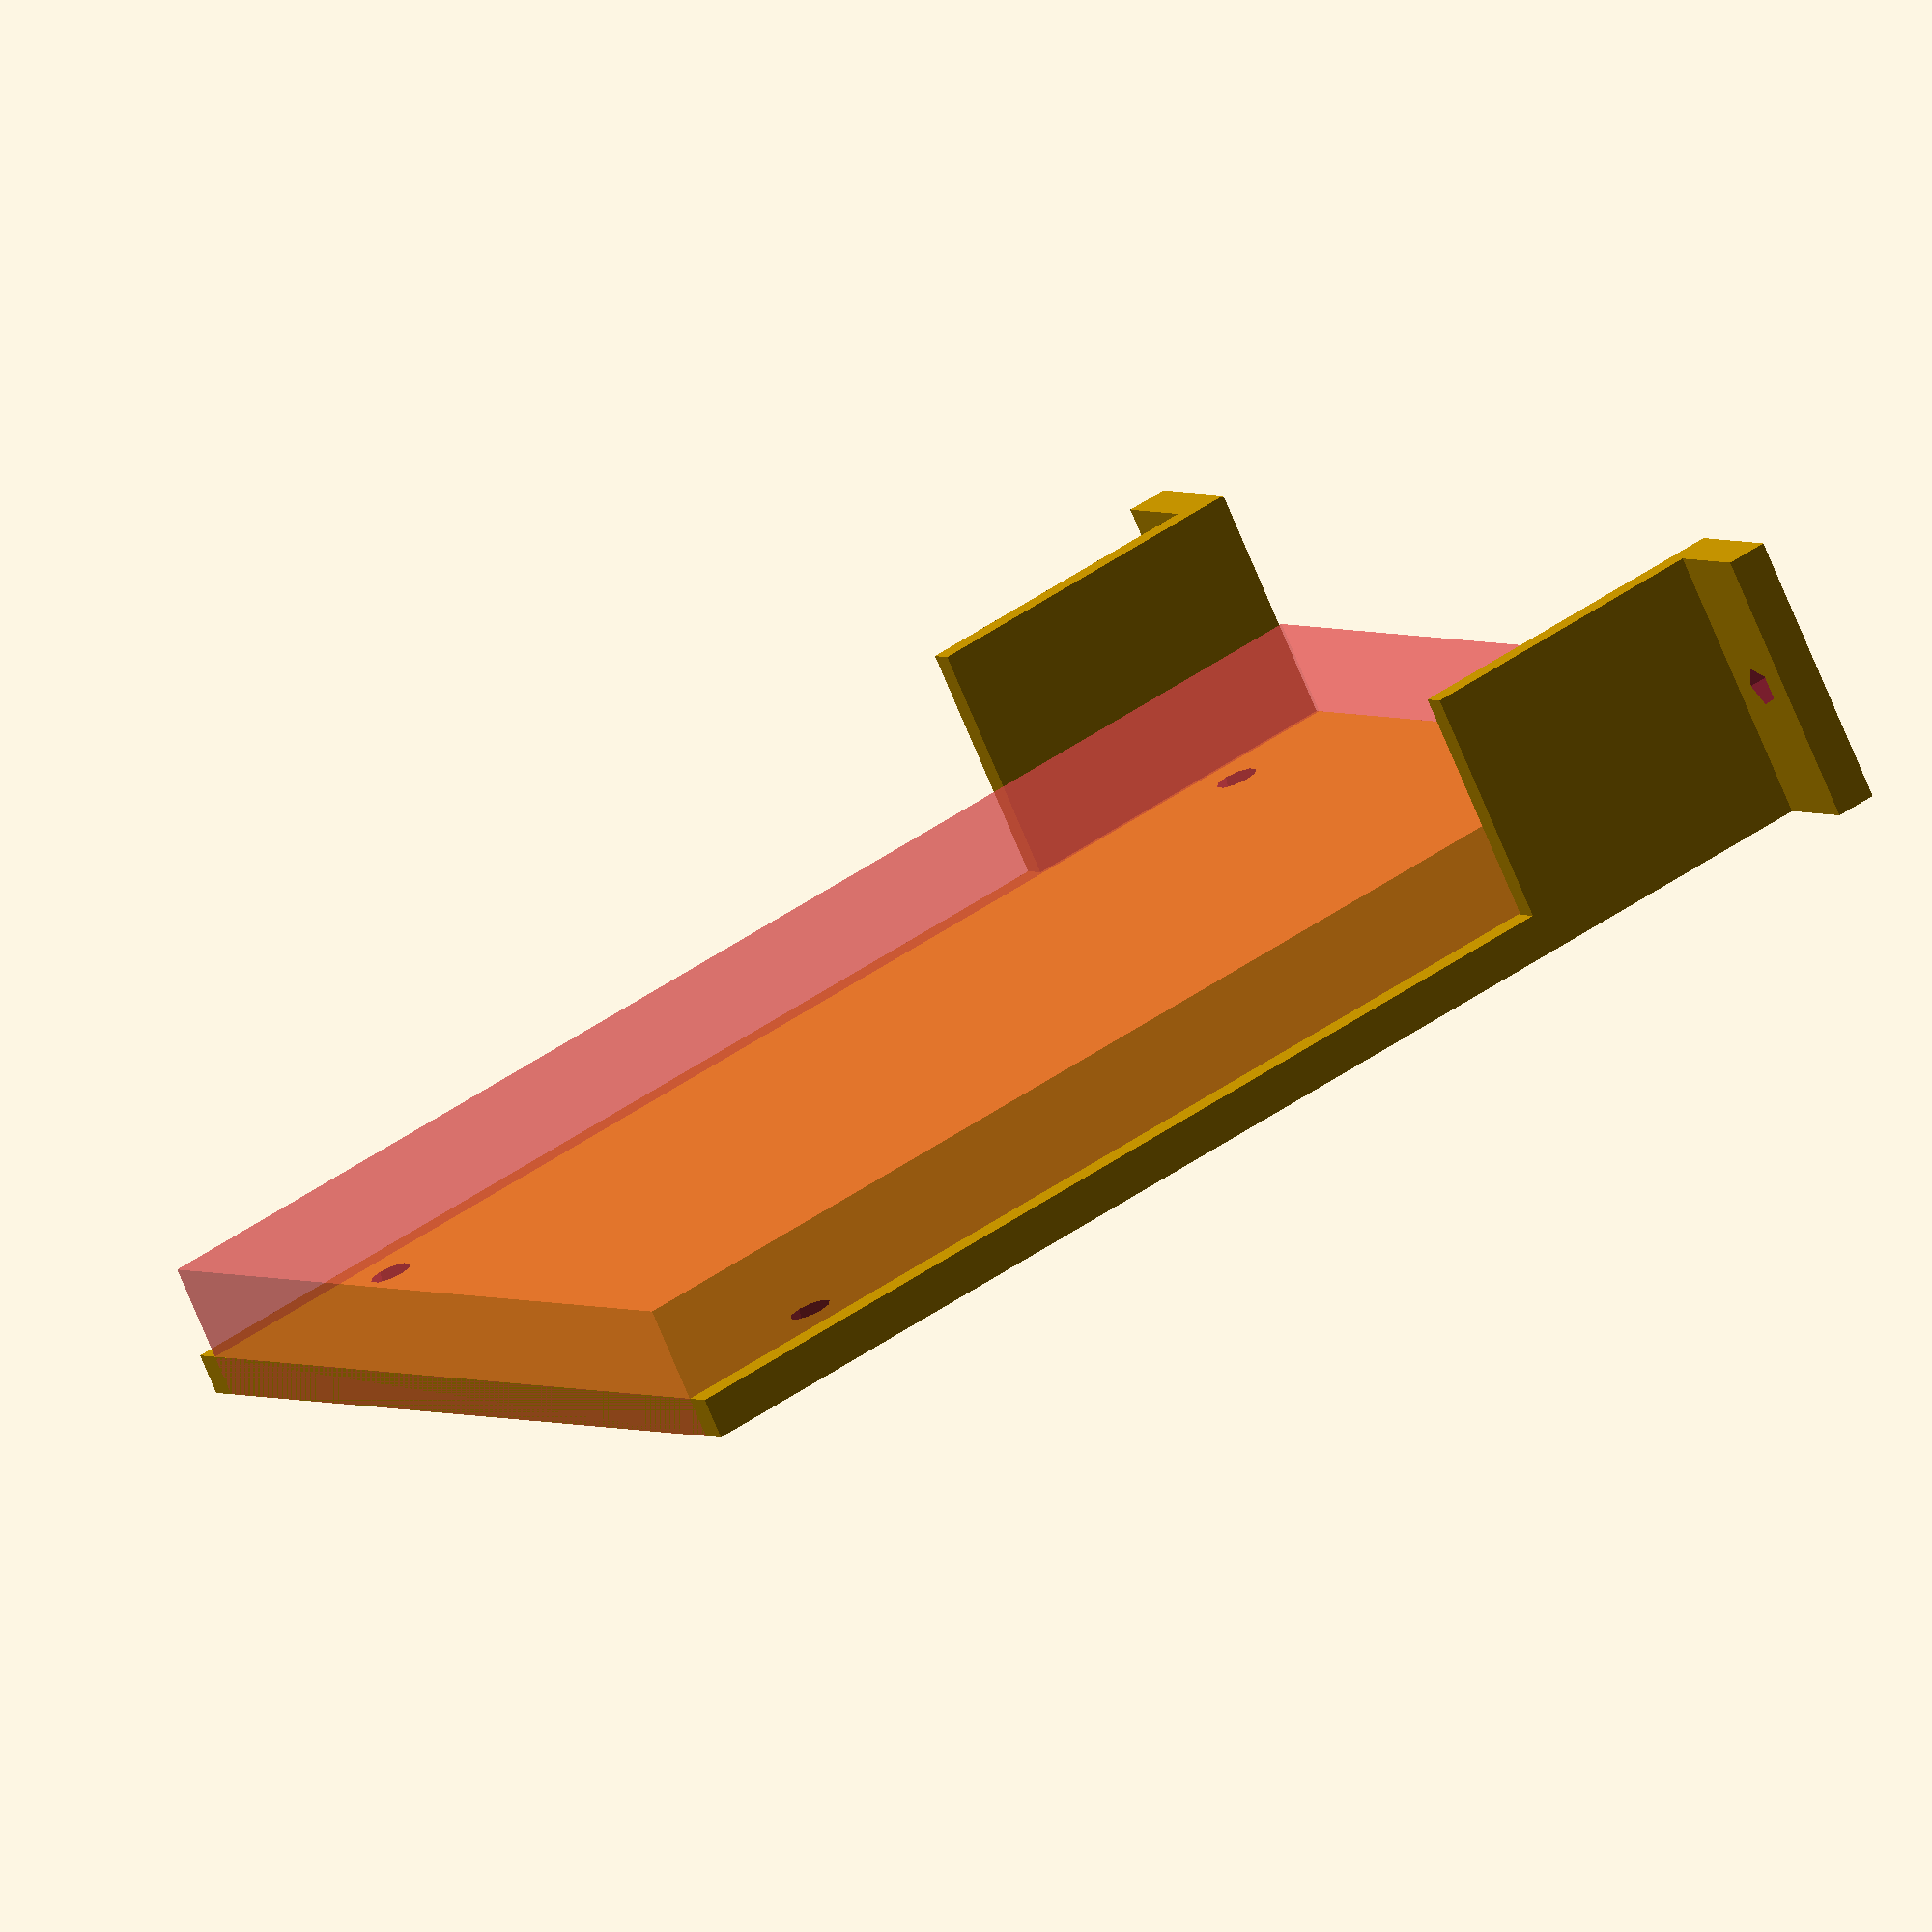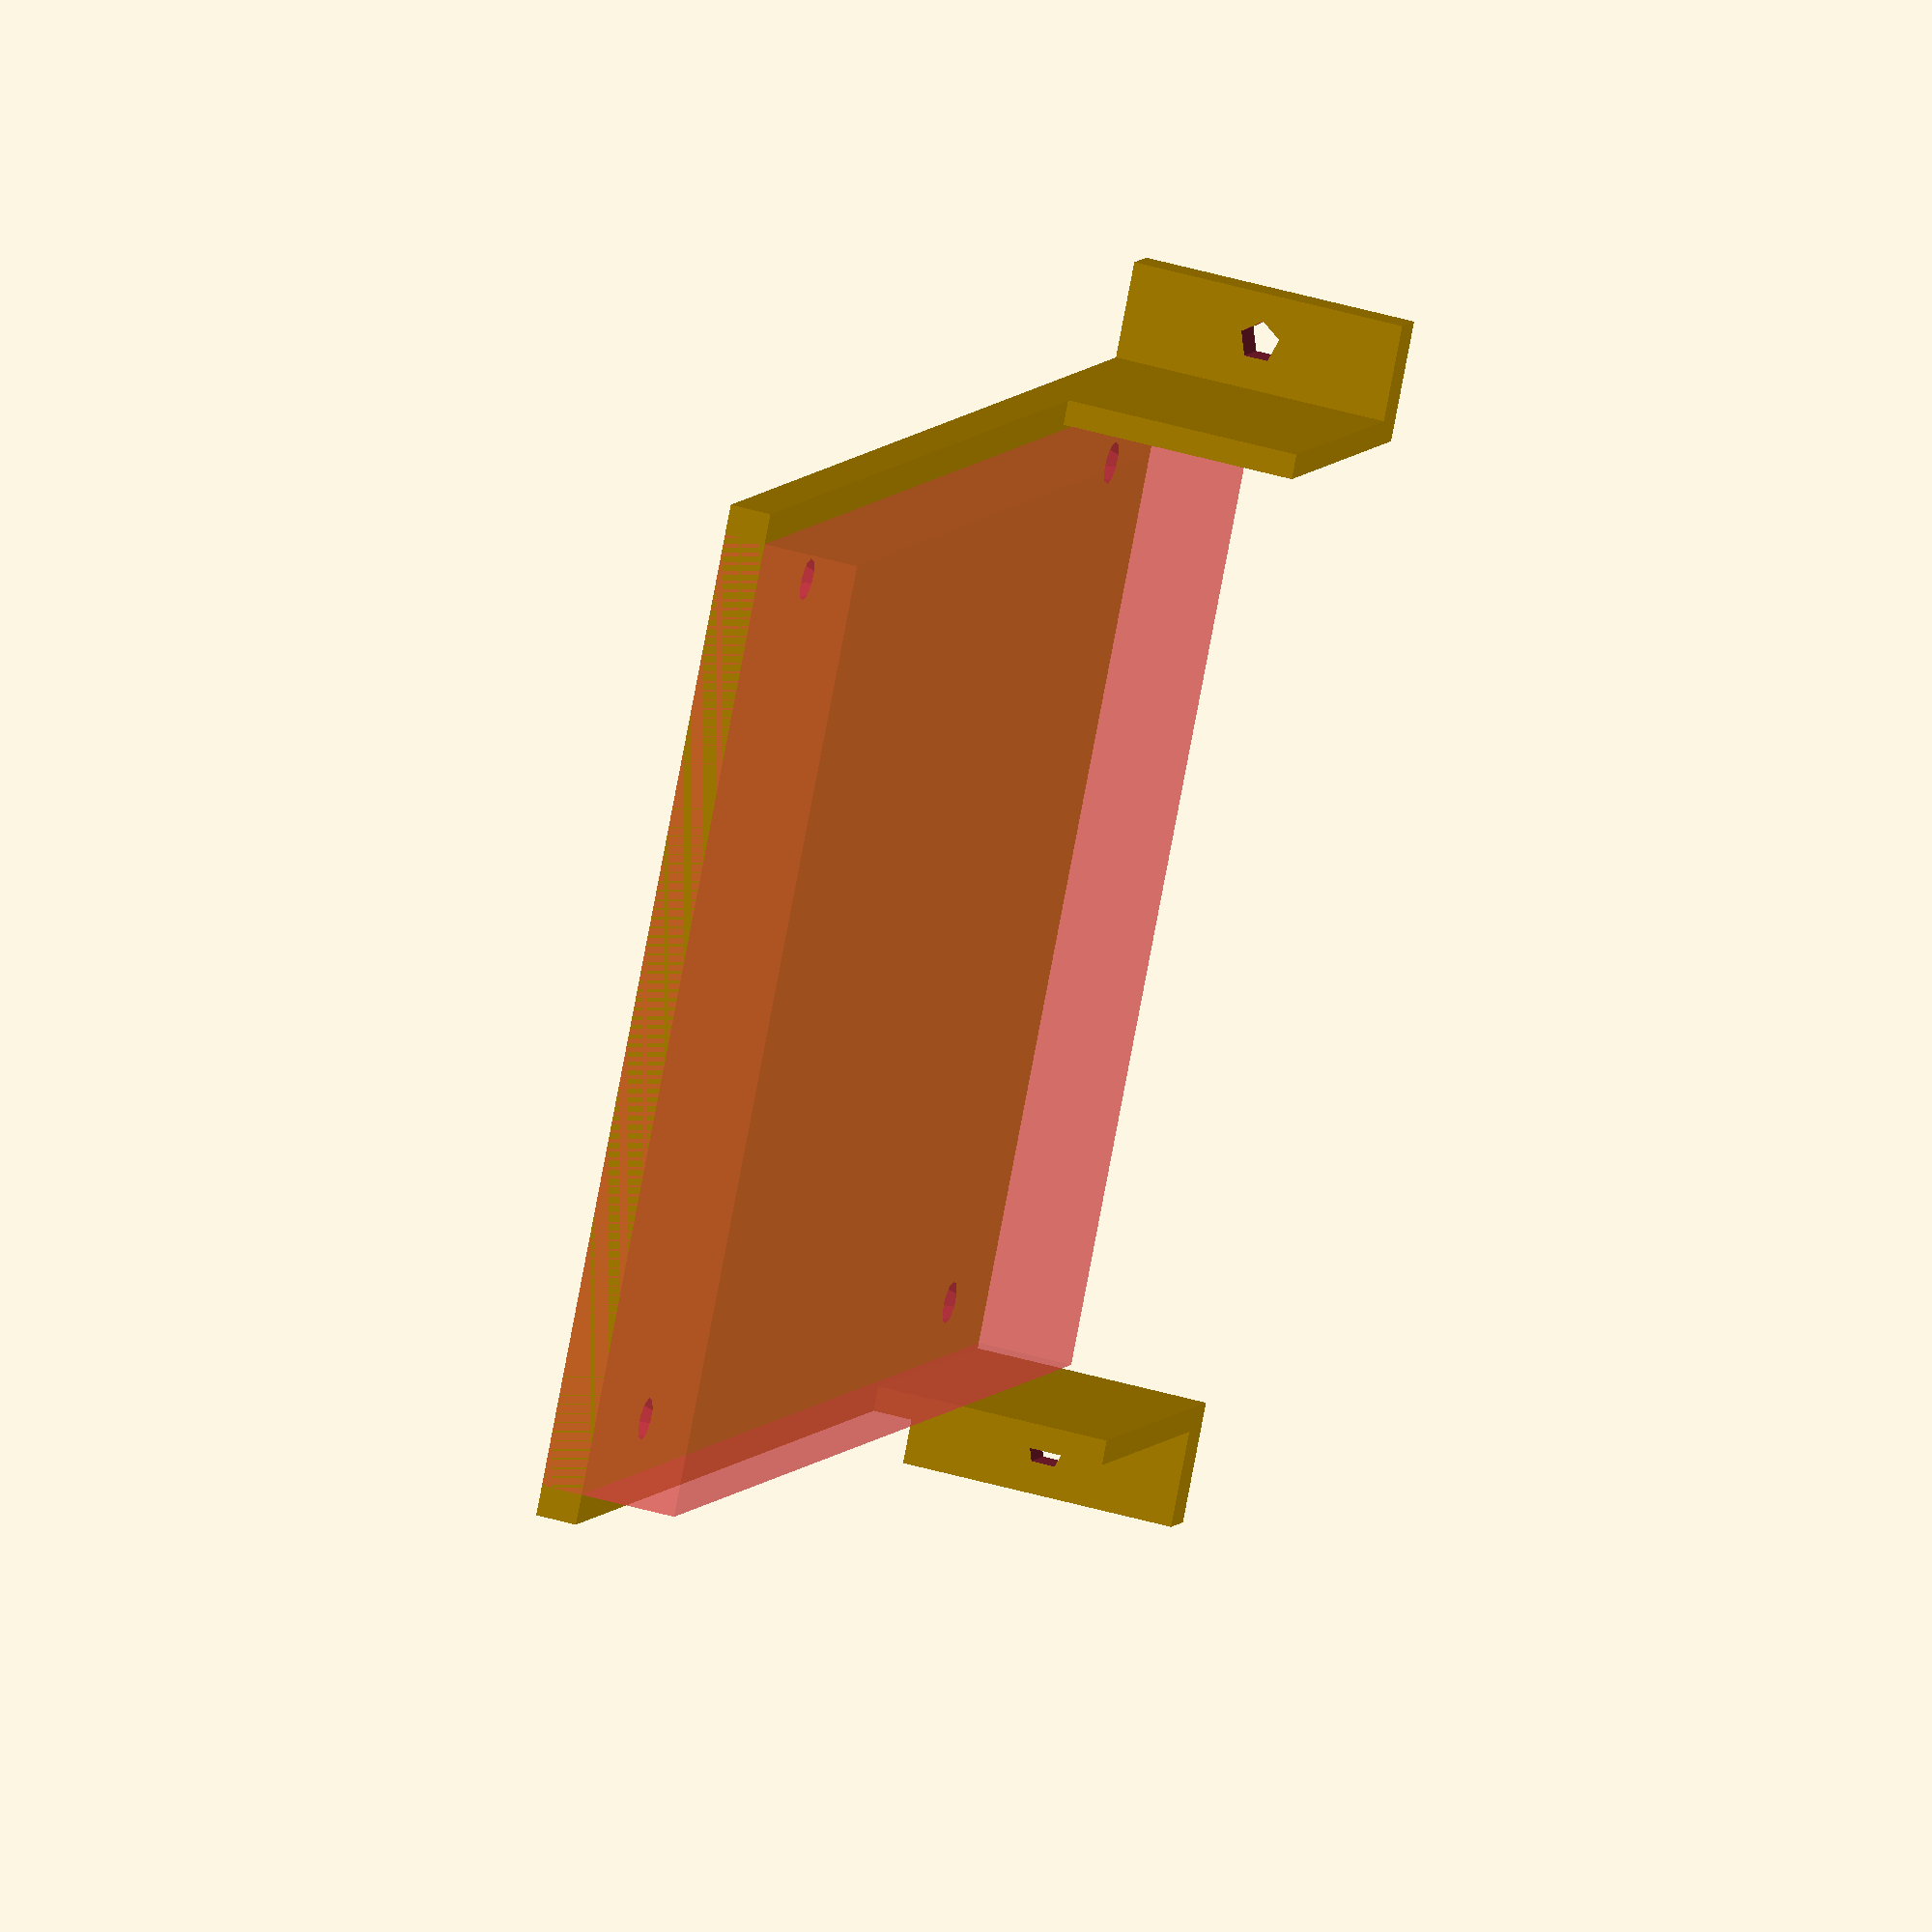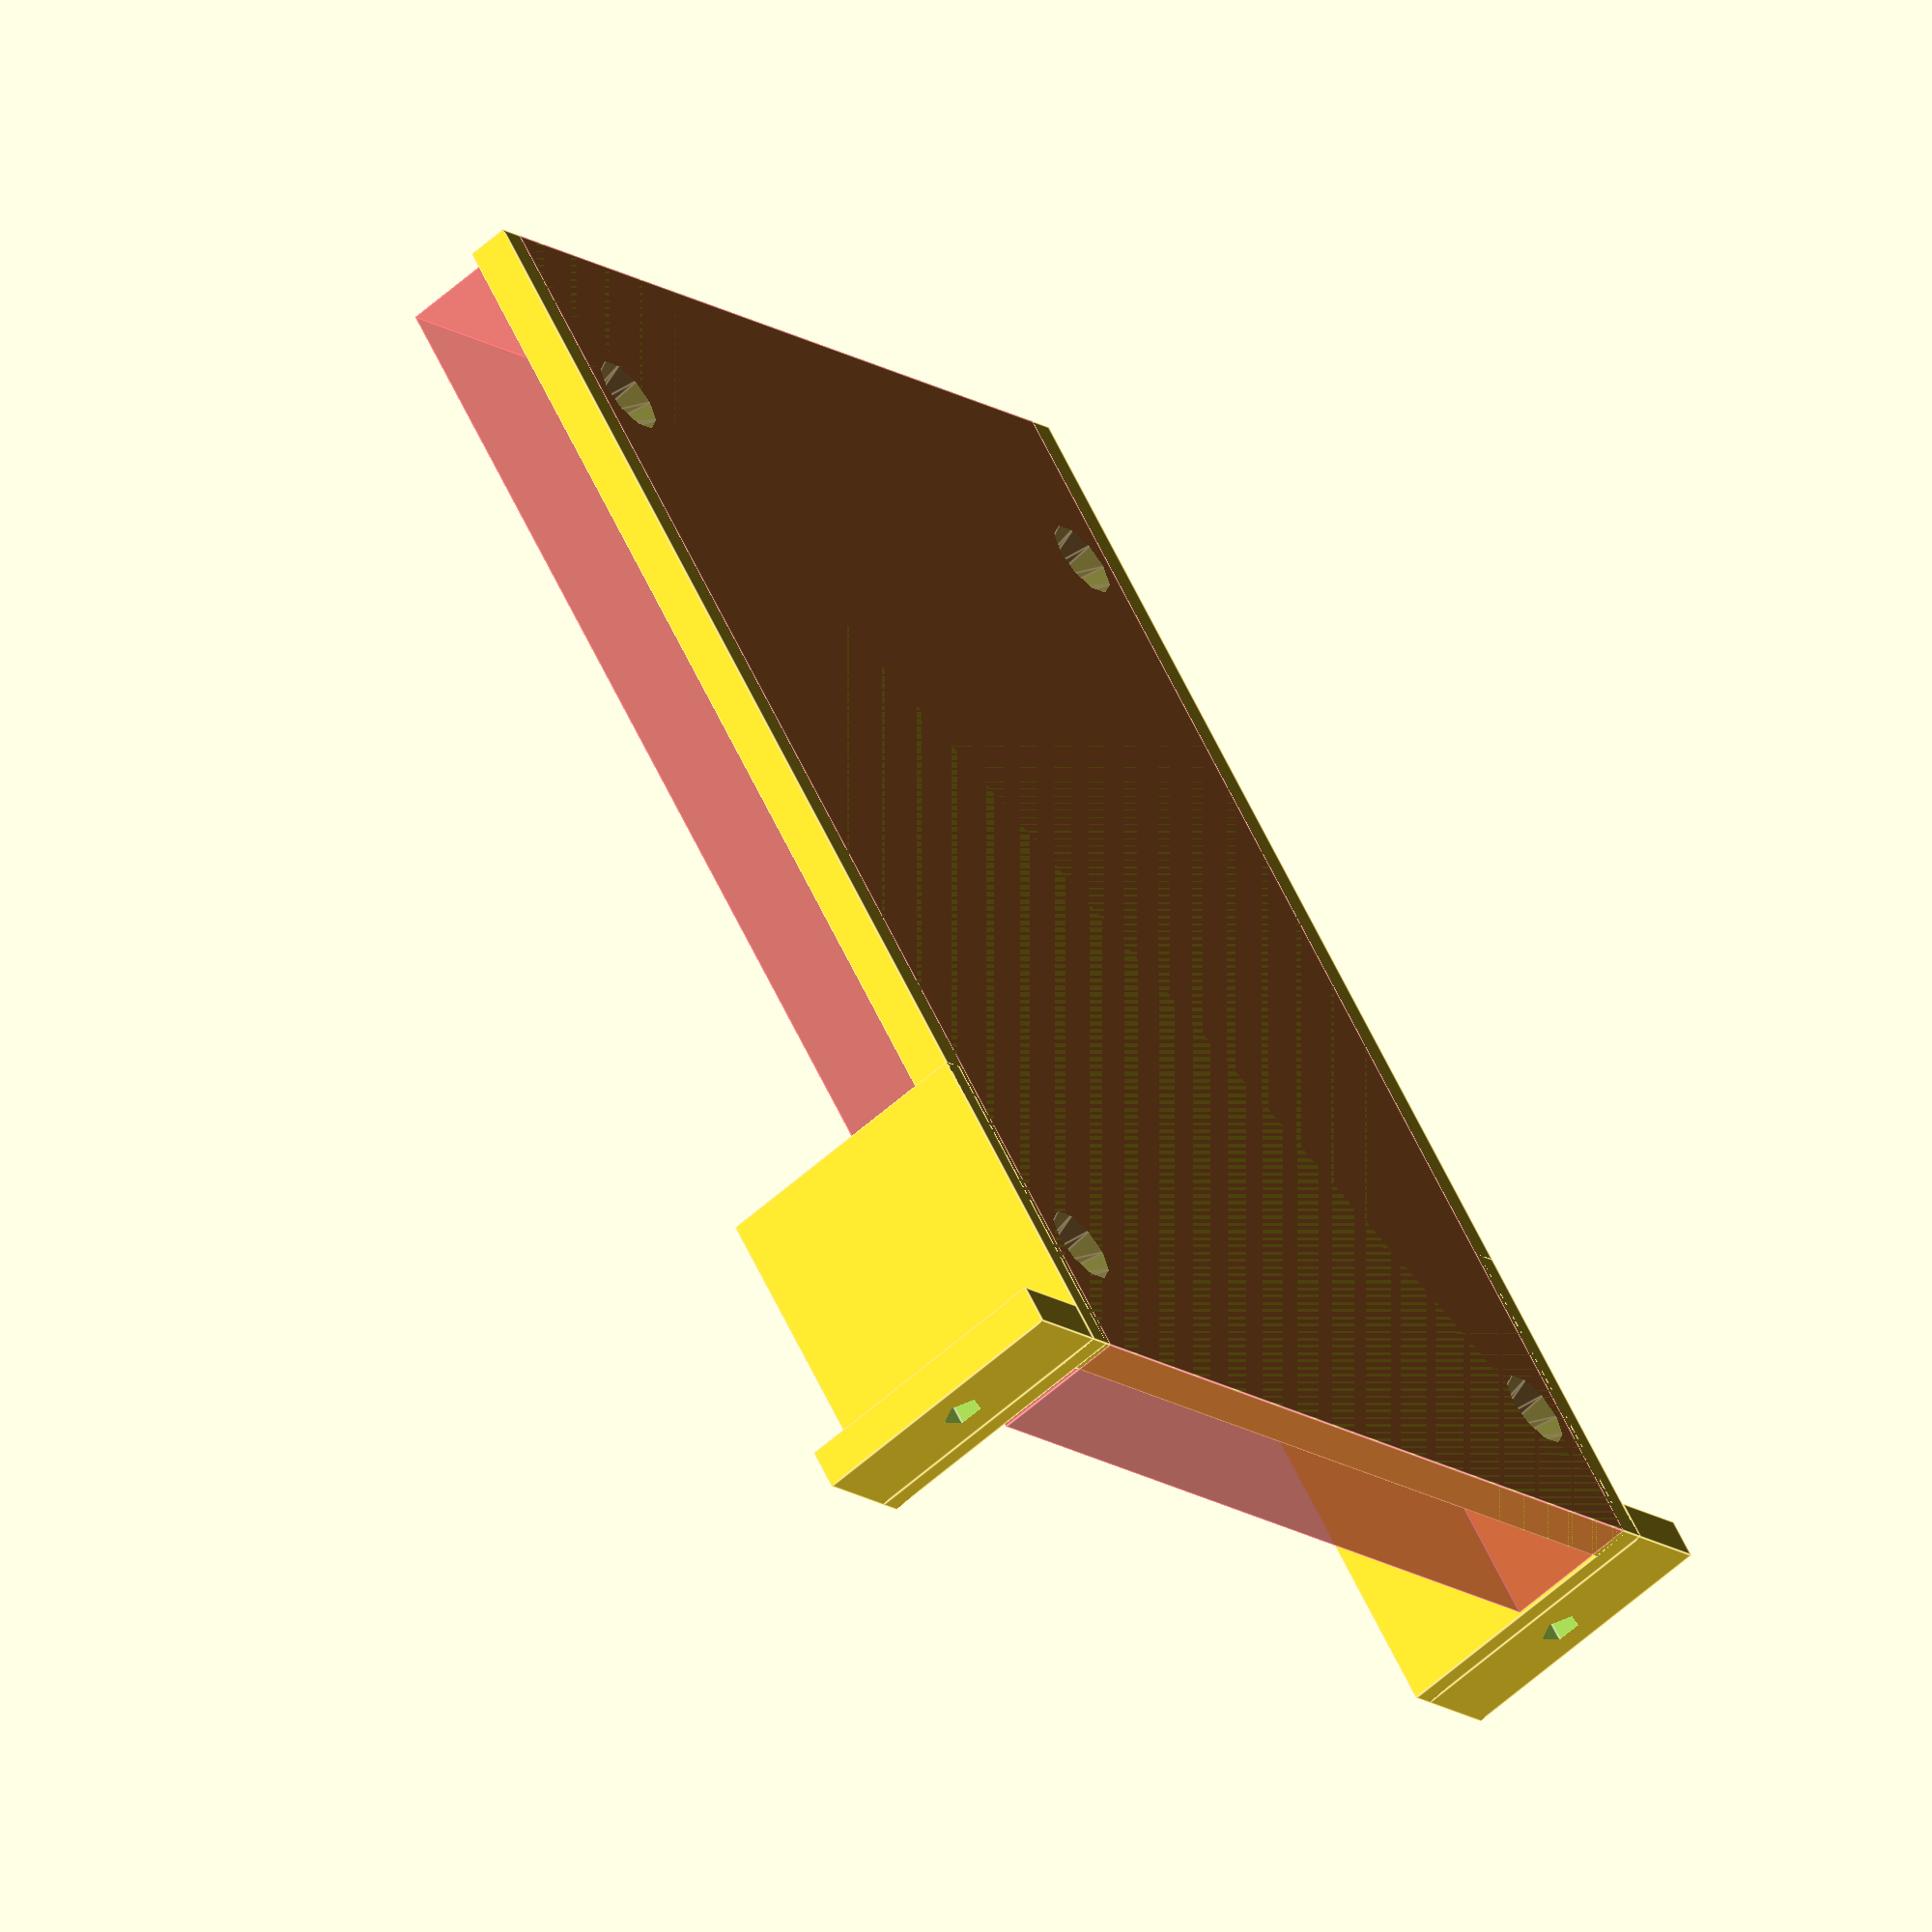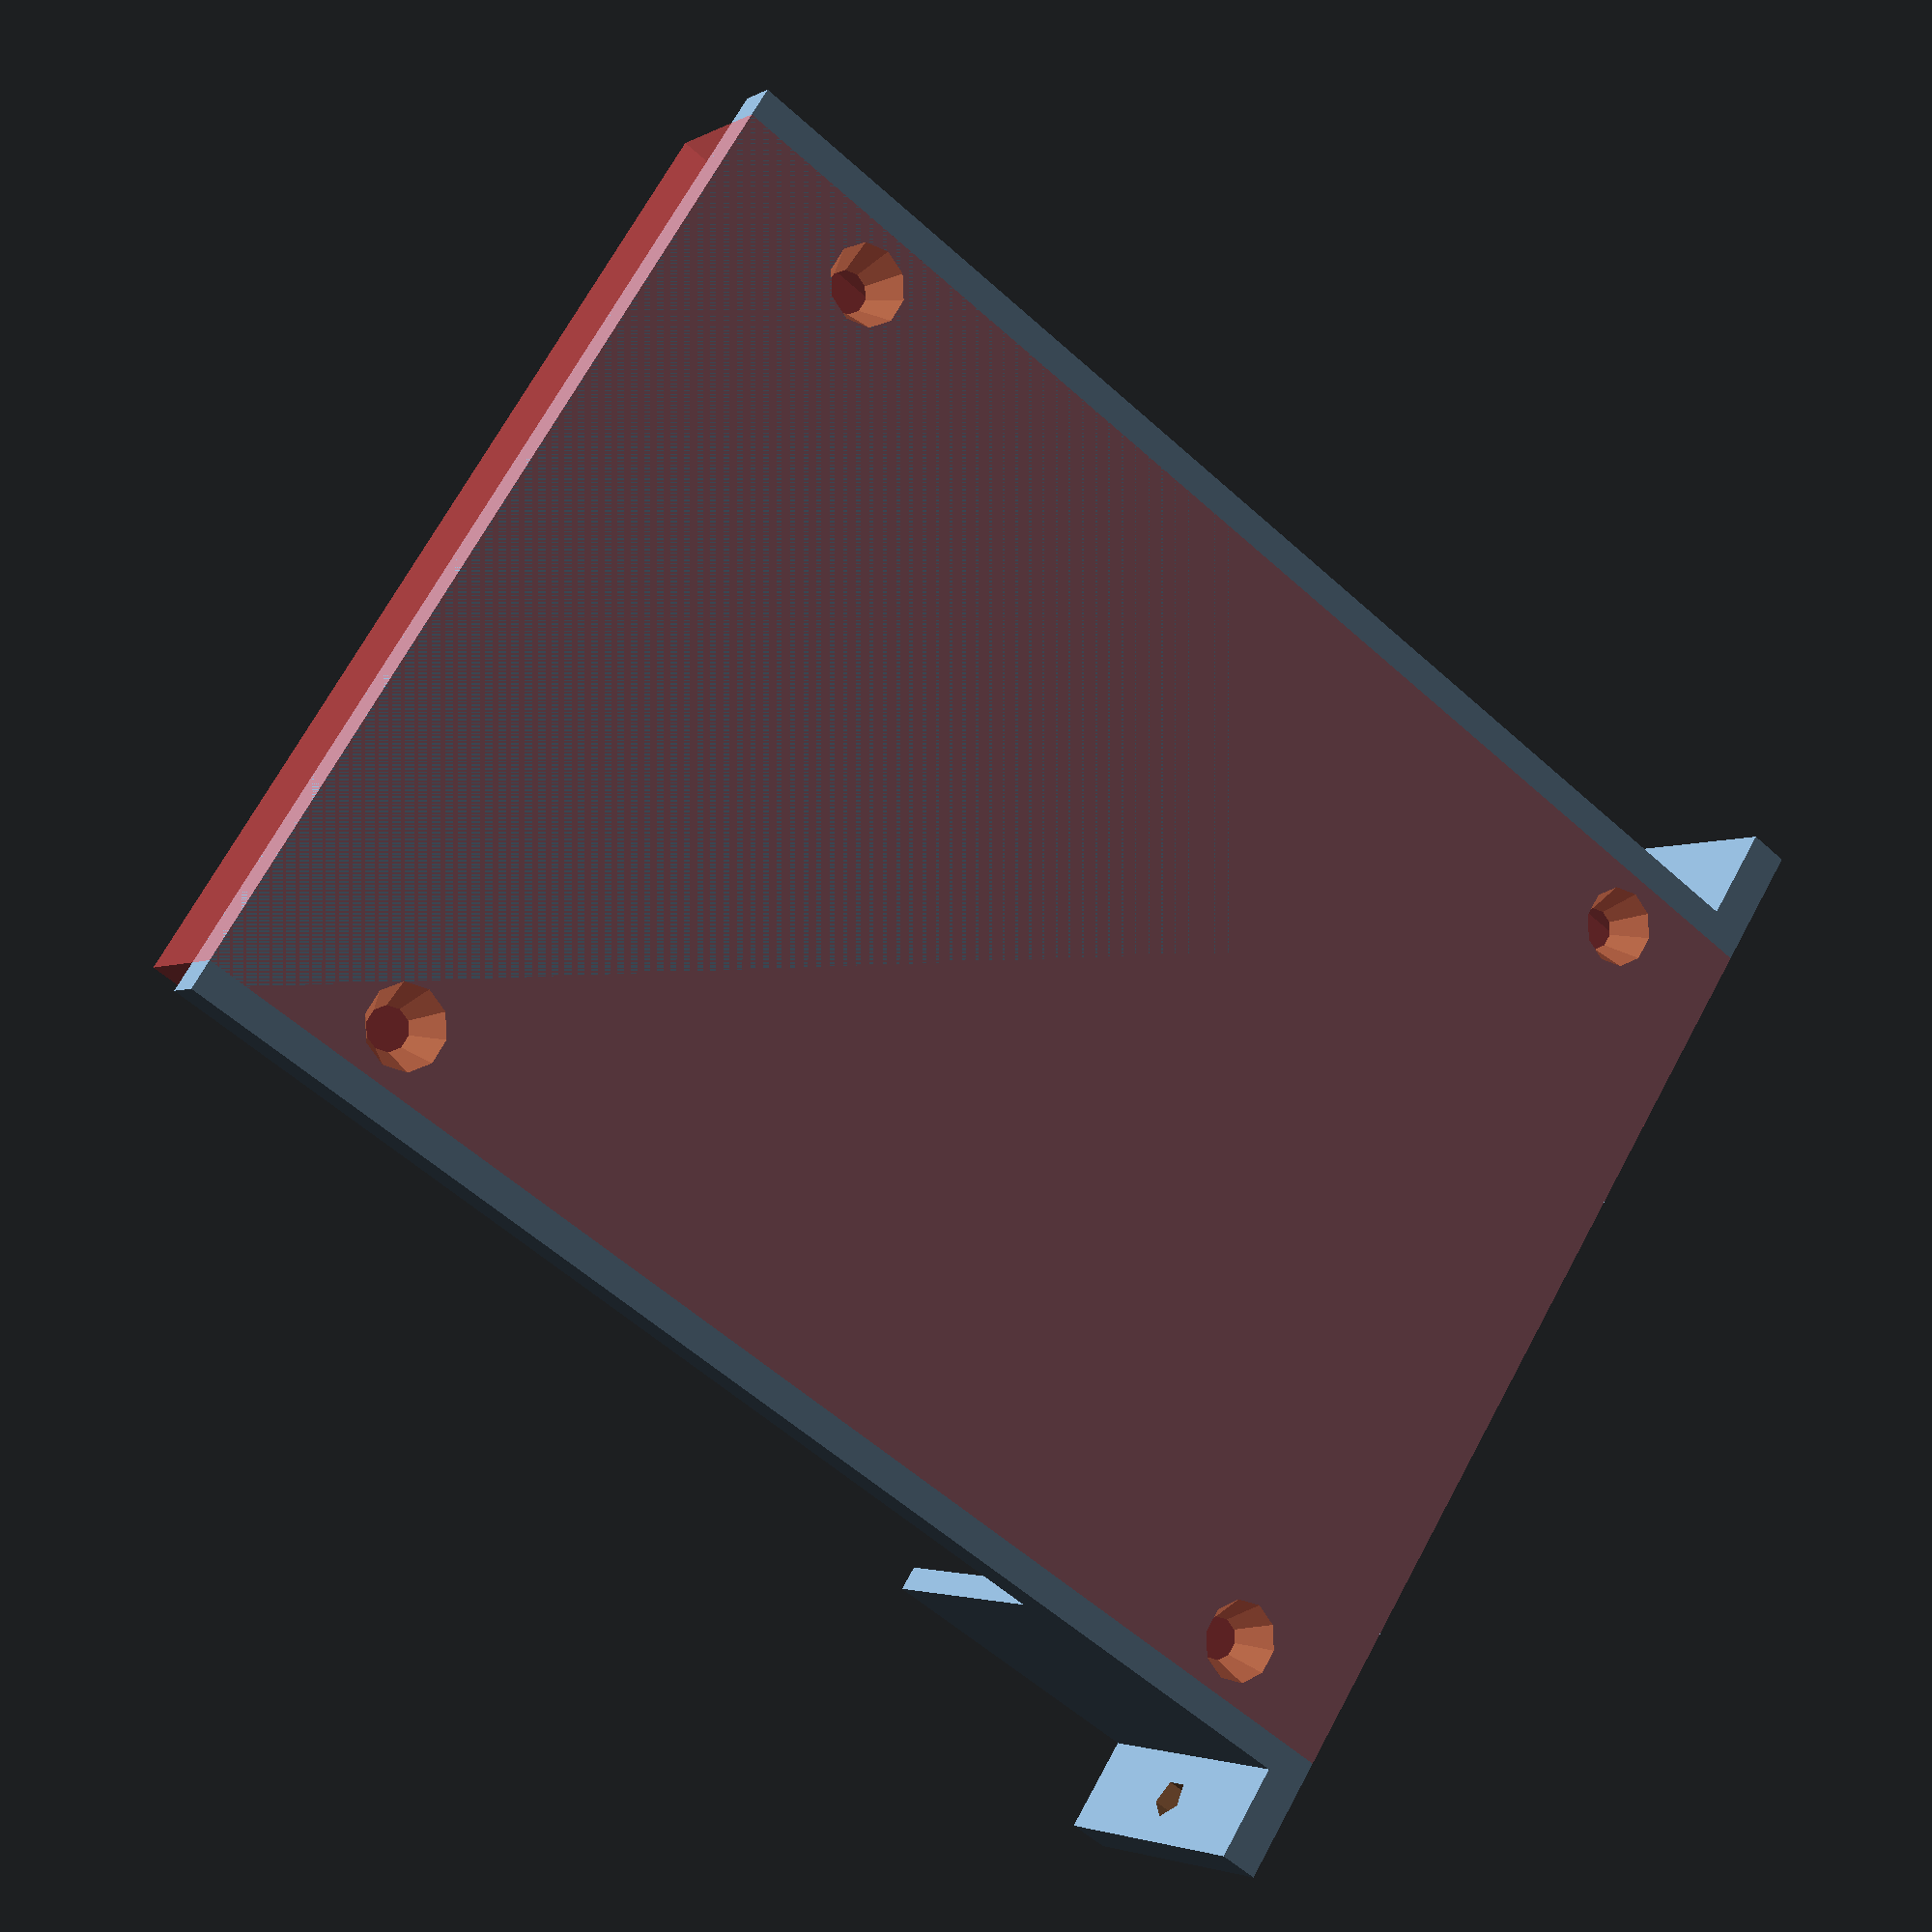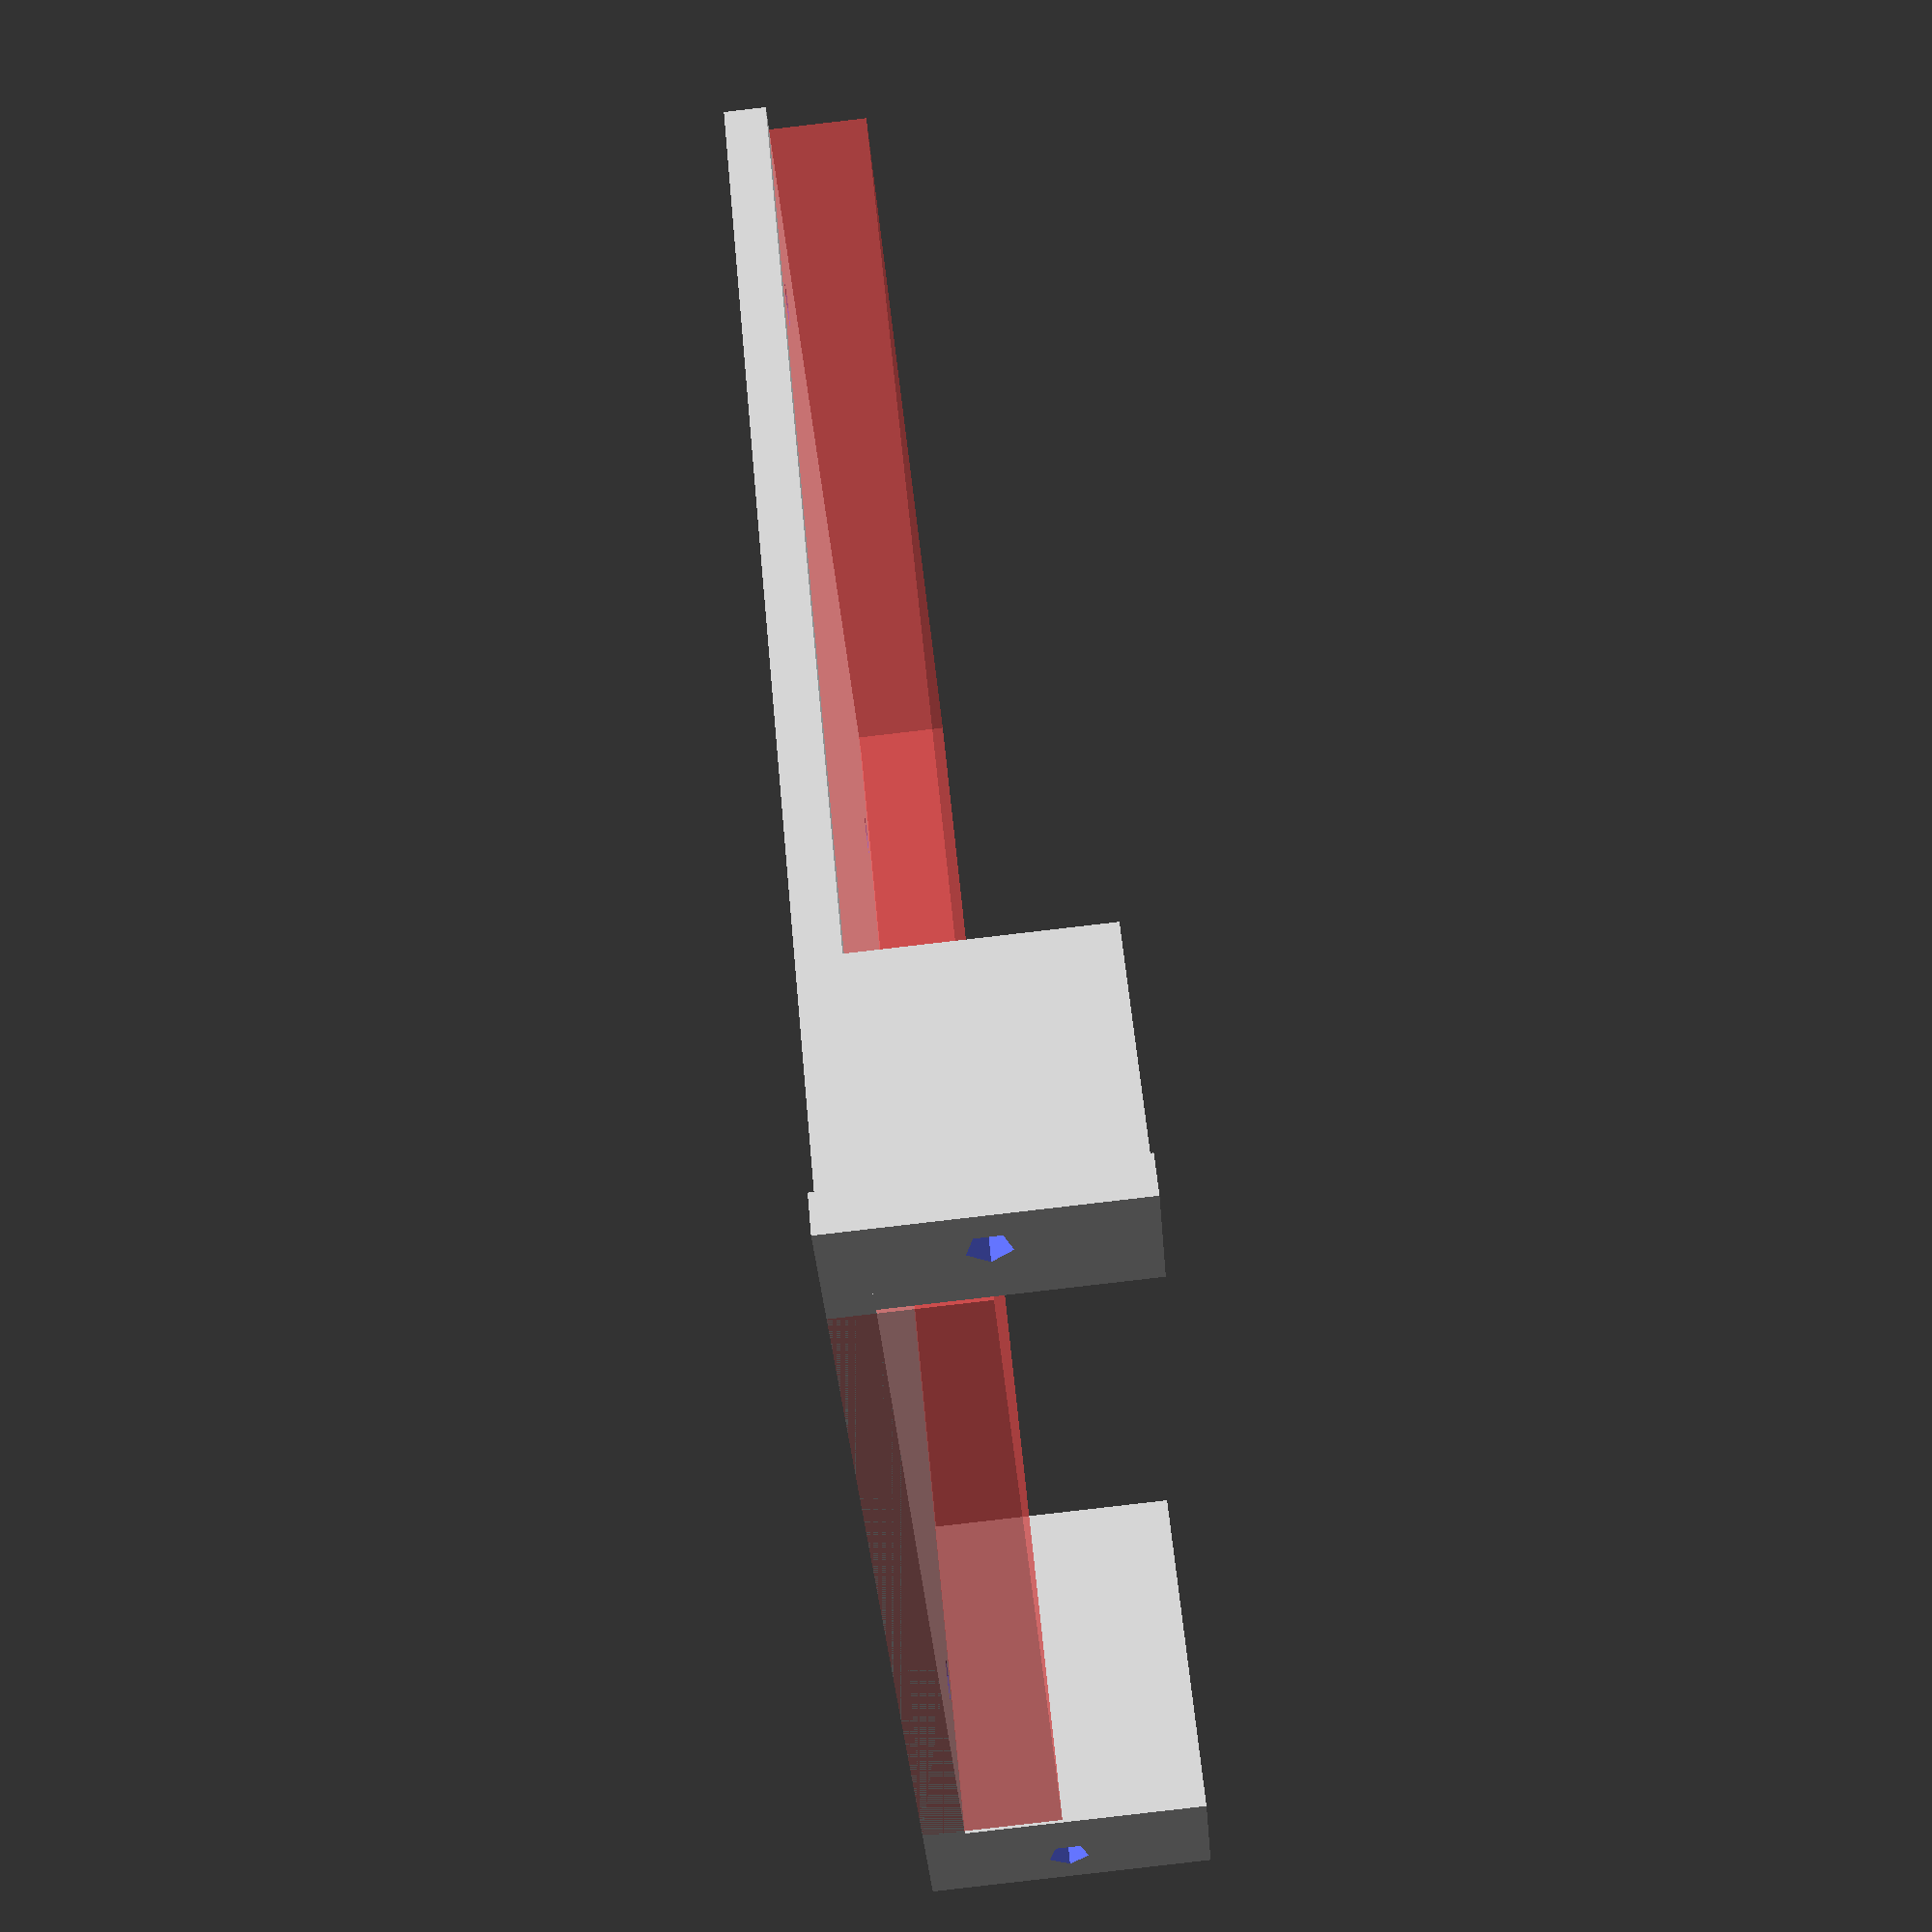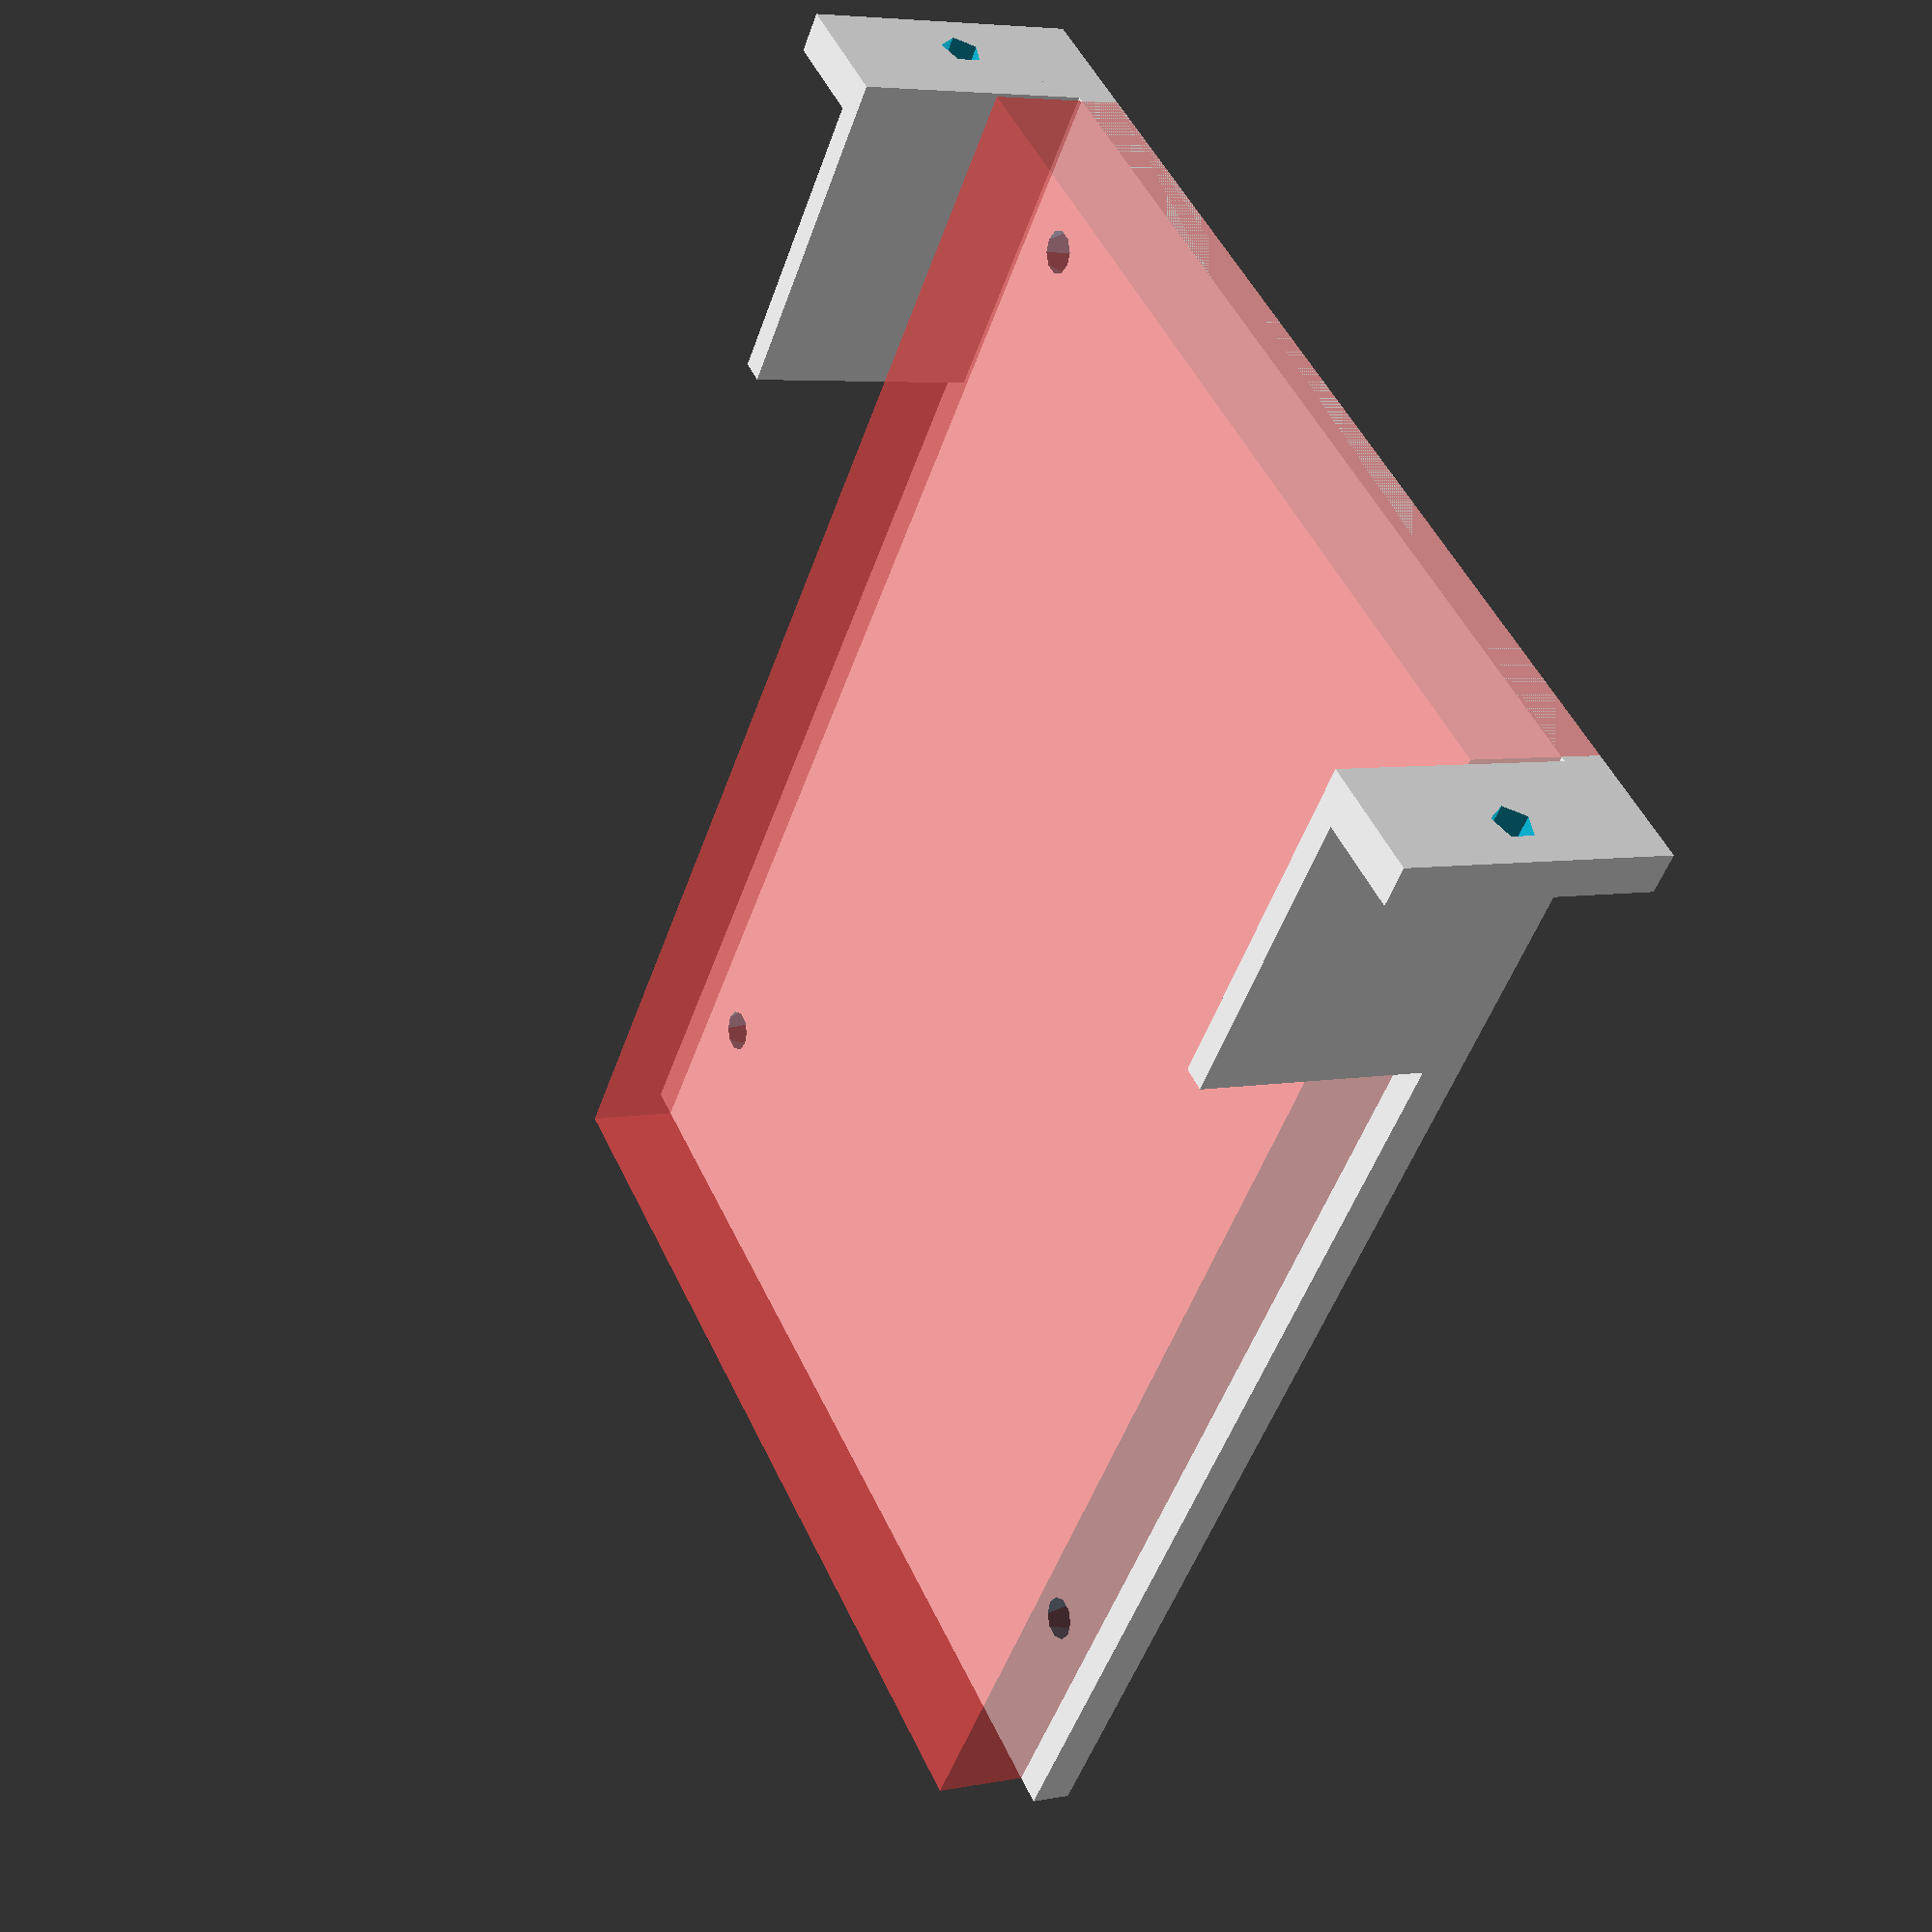
<openscad>
/* ssdMount
    Mount for ssd to be installed on
    micro-computer-server-case
    
    chi: case height inner
    cho: case height outer
    nw:  node width
*/
module ssdMount(chi,cho,nw){
    ct = (cho-chi)/2; // case thickness
    nmt = 3; // node mouting thickness
    chim = chi-0.4; // case height - margin

    w = 69.9; // width sdd
    d = 100; // depth ssd
   
    dbhd = 76.6; // distance between holes depth
    dbhw = 61.72; // distance between holes width
   
    hd = 3; // hole diameter
    hde = hd+3;// hole diameter extra
   
    s=0.1;
    s2=s*2; 
   
    module ssdHole(x,y){
        translate([x,y,-0.1])
        cylinder(h=nmt+0.2,d2=hd,d1=hde);
    }
    module mountHole(x){
        translate([x,nmt/2,nw/2])
        rotate([90,0,0])
        cylinder(h=nmt+s2,d=hd,center=true);

    } 

    difference(){
        union(){
            cube([chim,d,nmt]); // Base plate

            translate([-ct,0,0])
            cube([ct,nmt,nw]); // For mount to case

            translate([chim,0,0])
            cube([ct,nmt,nw]); // For mount to case

            // TODO: remove, just for development
            translate([(chim-w)/2,0,0])
            #cube([w,d,10]); // For mount to case

            cube([(chim-w)/2-0.4,d/4,nw]); // For mount to case
            translate([chim-((chim-w)/2-0.4),0,0])
            cube([(chim-w)/2-0.4,d/4,nw]); // For mount to case
        }
        union(){
            translate([(chim-dbhw)/2,10,0]){
                ssdHole(0,0); // bottom left
                ssdHole(dbhw,0); // bottom right
                ssdHole(0,dbhd); // top left
                ssdHole(dbhw,dbhd); // top right
            }
            mountHole(-ct/2);
            mountHole(chim+ct/2);
        }
   }
}

u1 = 44.45; // one server unit
npc = 6;
tiw = 450-1;  // Total iner width - margin 1
cwo = tiw/3;
cwi = cwo-8*2; // Side thinckness is 8

cho = u1*2-0.2; // two server unit - small margin
chi = cho-7*2; // Side thinckness is 7
nw = cwi/npc-2; // -2 for margin

ssdMount(chi,cho,nw);
</openscad>
<views>
elev=73.9 azim=238.4 roll=22.6 proj=o view=solid
elev=138.5 azim=123.4 roll=250.2 proj=o view=solid
elev=240.2 azim=218.8 roll=47.8 proj=o view=edges
elev=183.1 azim=236.7 roll=30.0 proj=p view=solid
elev=85.8 azim=310.2 roll=276.6 proj=p view=solid
elev=174.6 azim=38.6 roll=121.4 proj=p view=solid
</views>
